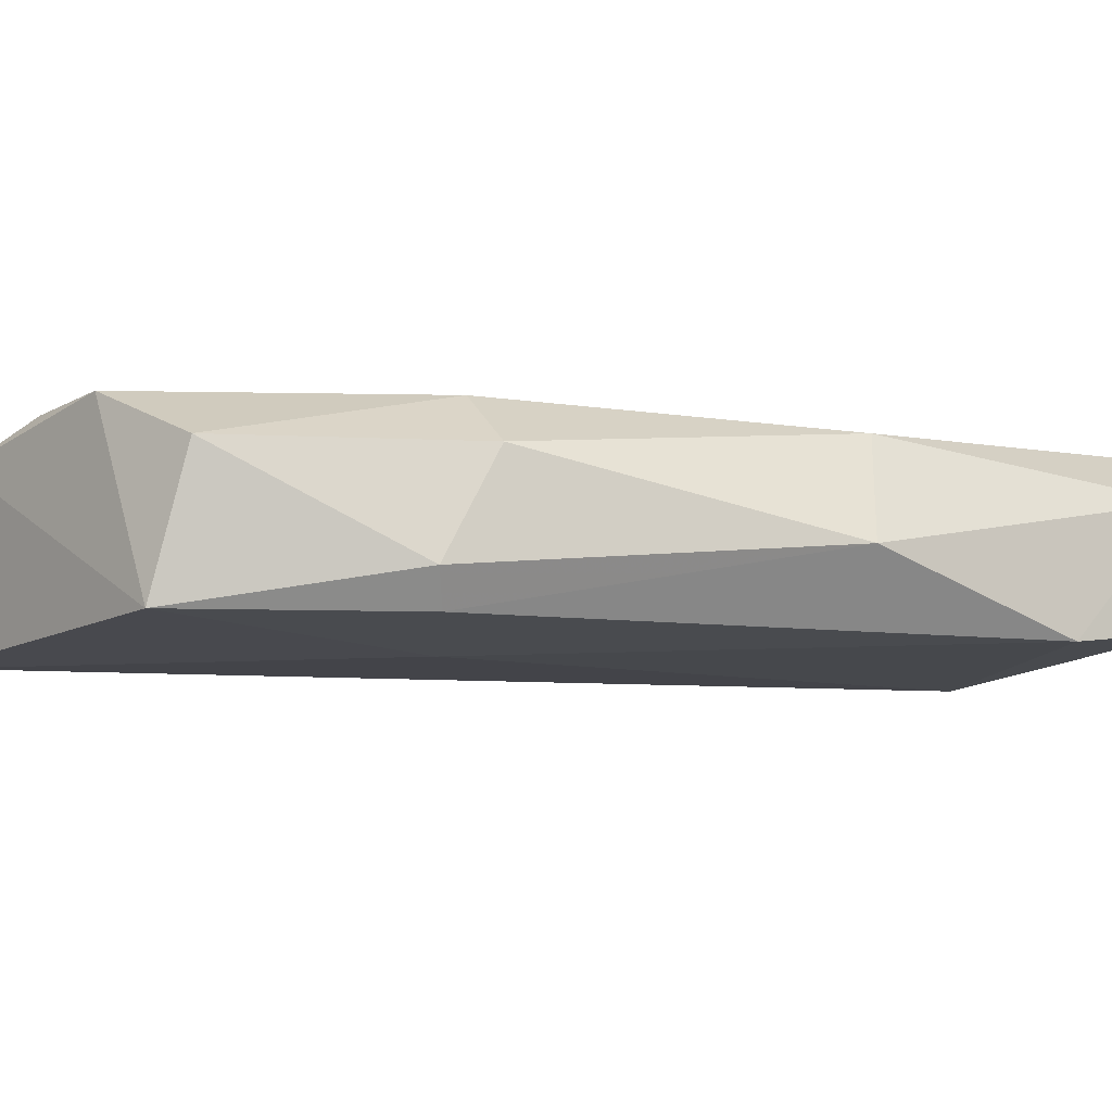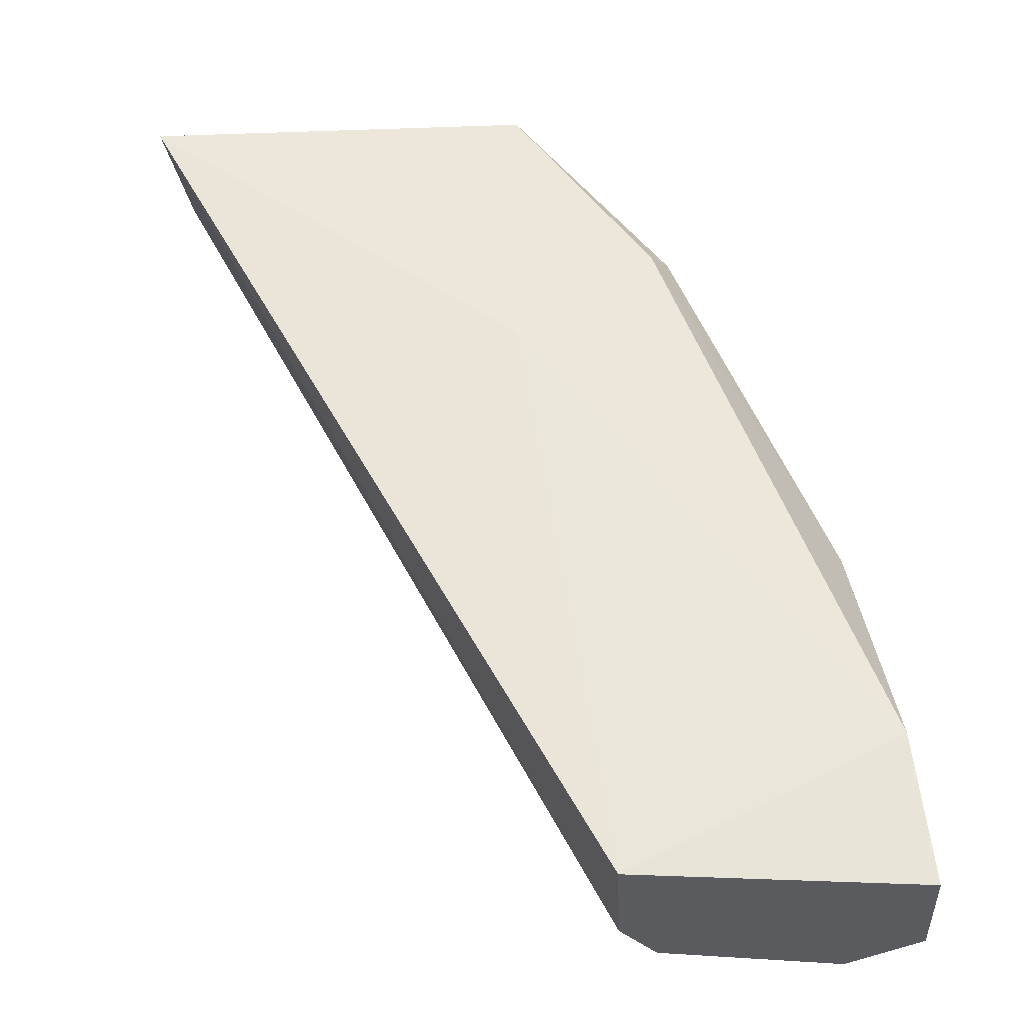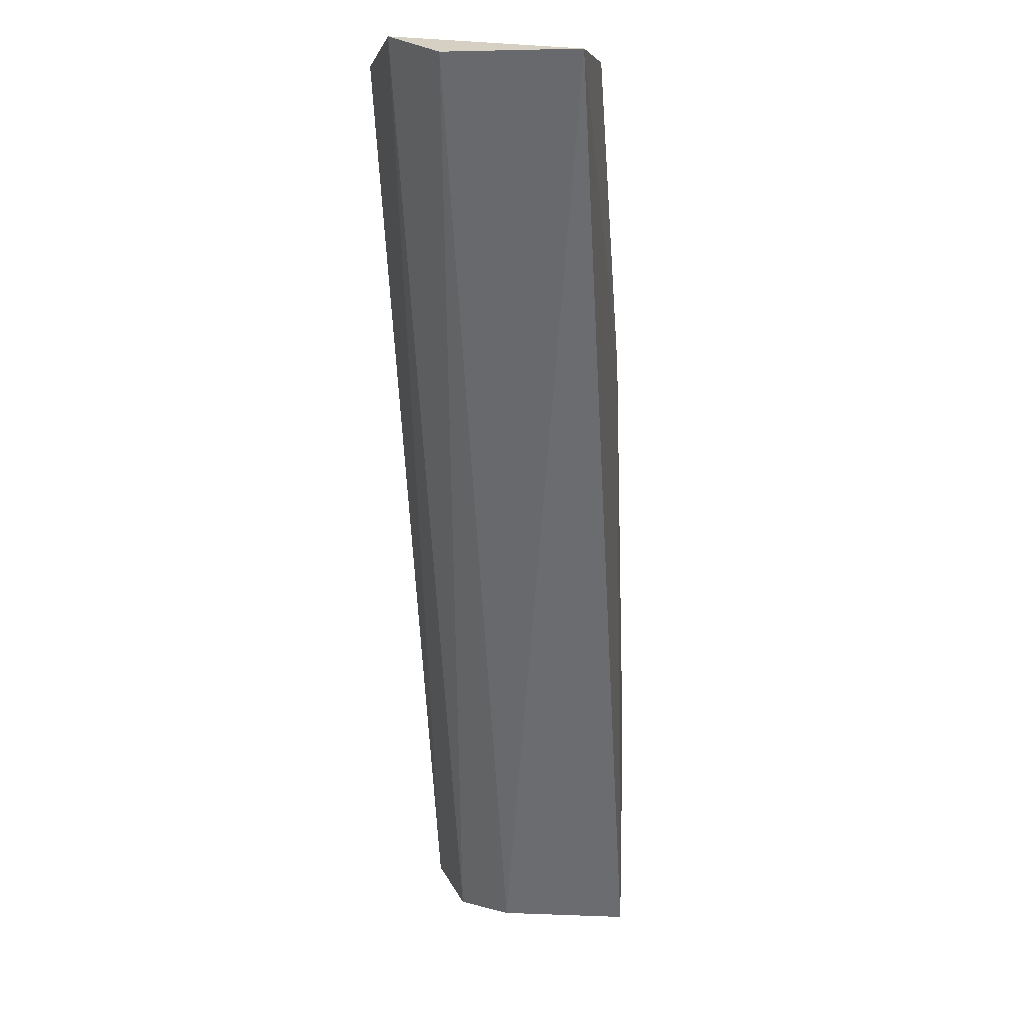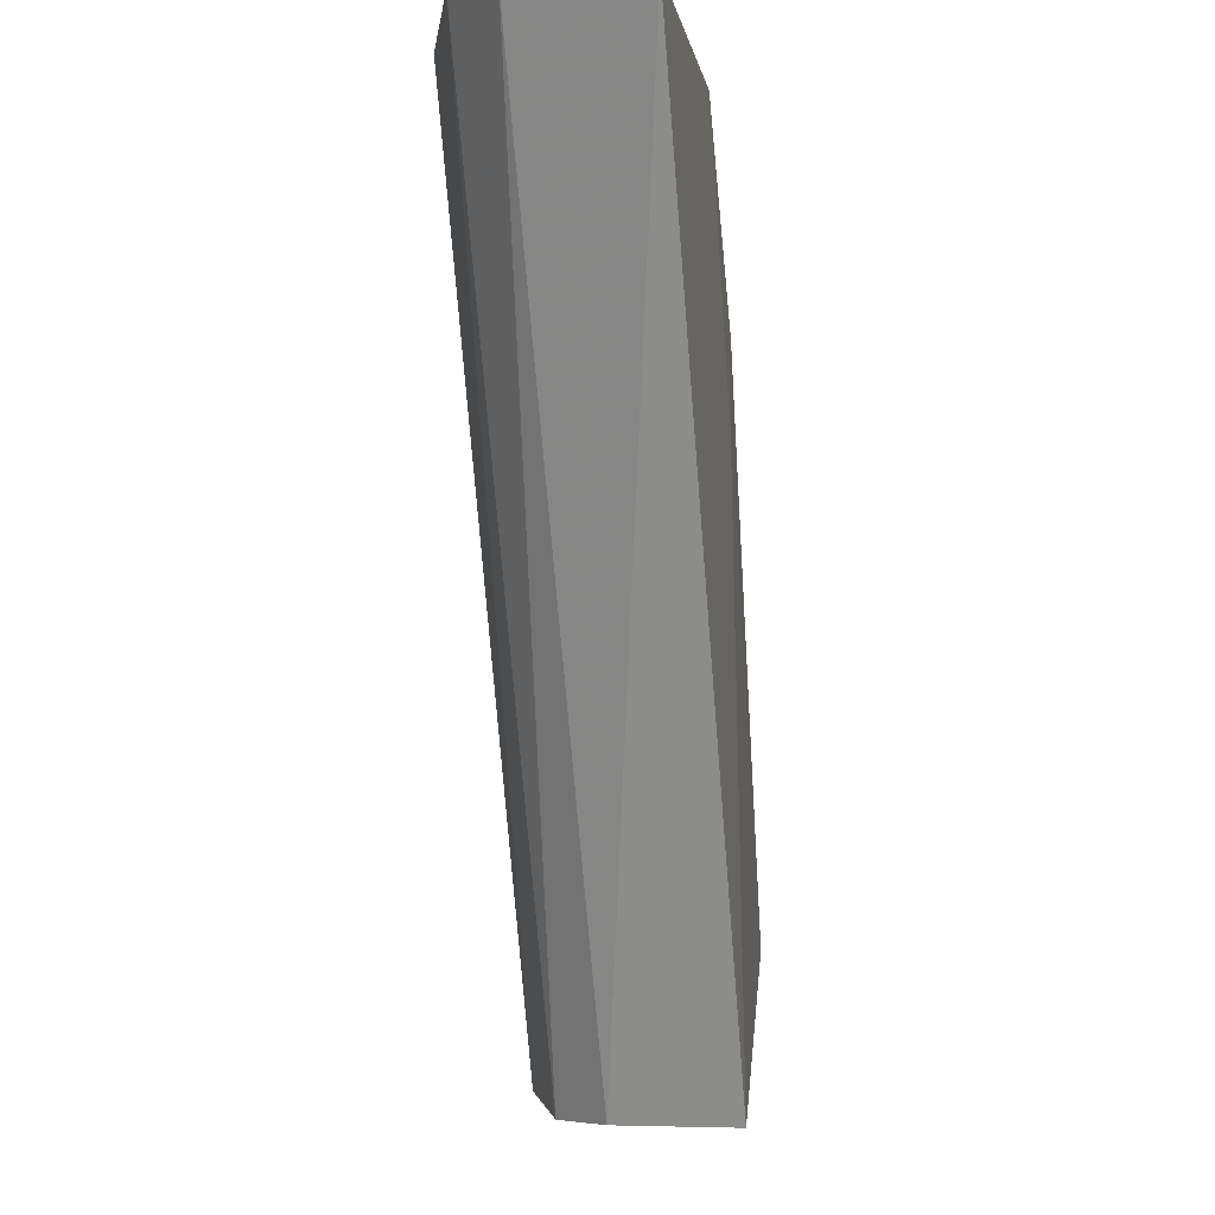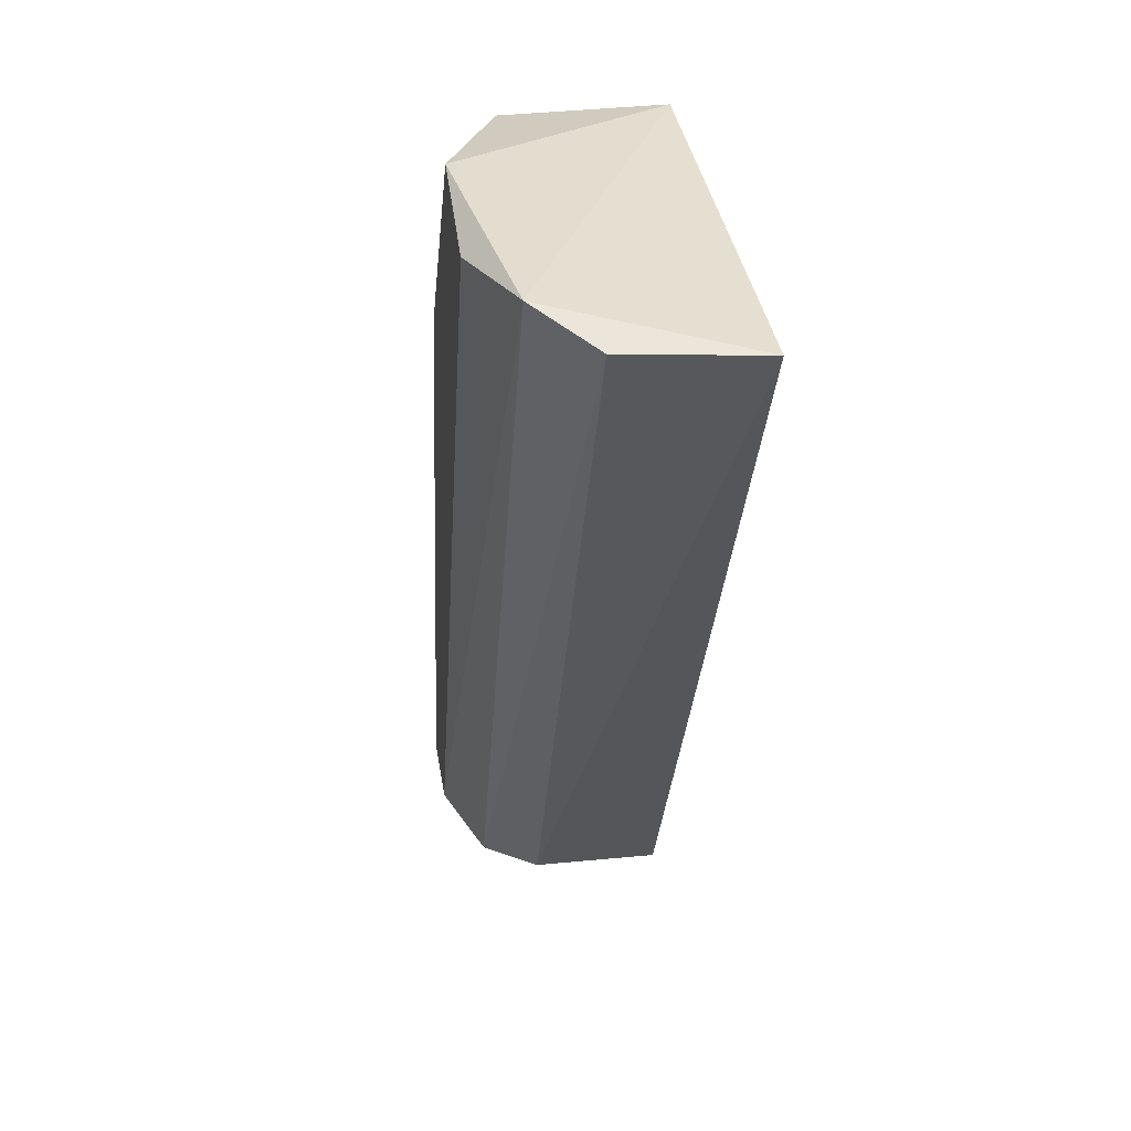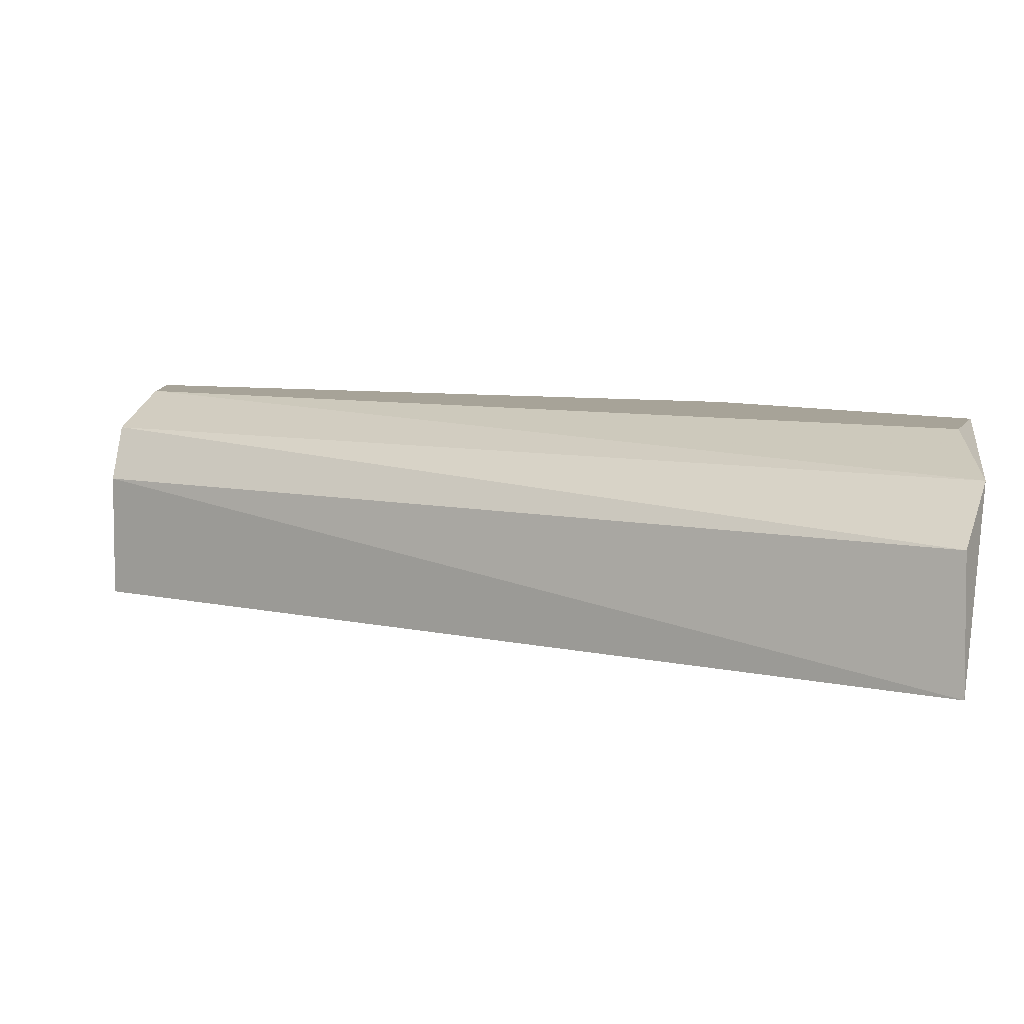
<metadata>
{"format":"obj","ext":"obj","renderer":"f3d","projection":"perspective","resolution":1024,"background":"white","views":[{"elev":-8.5,"azim":-131.4,"up":"+Z"},{"elev":-33.5,"azim":-177.5,"up":"+Y"},{"elev":6.9,"azim":96.9,"up":"+Y"},{"elev":-4.5,"azim":100.0,"up":"+Y"},{"elev":34.8,"azim":82.6,"up":"+Y"},{"elev":6.8,"azim":97.9,"up":"+Z"}]}
</metadata>
<code>
v -0.06484 0.05142 0.07061
v -0.07311 0.02969 0.06757
v -0.07311 0.02969 0.07061
v -0.05441 0.05142 0.0667
v -0.06702 0.02969 0.07104
v -0.05876 0.05142 0.07191
v -0.06745 0.04707 0.06713
v -0.06615 0.02969 0.0667
v -0.07093 0.03795 0.07148
v -0.05484 0.05142 0.06974
v -0.06397 0.05186 0.06713
v -0.07136 0.02969 0.07191
v -0.0718 0.03882 0.06887
v -0.0618 0.05186 0.07191
v -0.06615 0.02969 0.06974
v -0.07267 0.03317 0.06713
v -0.06397 0.04446 0.0667
v -0.06832 0.0462 0.07061
v -0.05615 0.05186 0.07104
v -0.06876 0.03012 0.07191
v -0.06658 0.04577 0.07191
v -0.06789 0.04751 0.068
f 13 18 22
f 10 4 19
f 5 10 19
f 4 11 19
f 14 6 19
f 11 14 19
f 12 5 20
f 6 12 20
f 5 19 20
f 19 6 20
f 14 1 21
f 12 14 21
f 1 18 21
f 18 9 21
f 1 11 22
f 11 7 22
f 7 13 22
f 18 1 22
f 13 9 18
f 8 16 17
f 9 12 21
f 11 4 17
f 16 7 17
f 3 2 5
f 5 2 8
f 3 5 12
f 9 3 12
f 11 1 14
f 12 6 14
f 8 4 15
f 3 9 13
f 4 10 15
f 10 5 15
f 2 3 16
f 8 2 16
f 3 13 16
f 13 7 16
f 4 8 17
f 5 8 15
f 7 11 17

</code>
